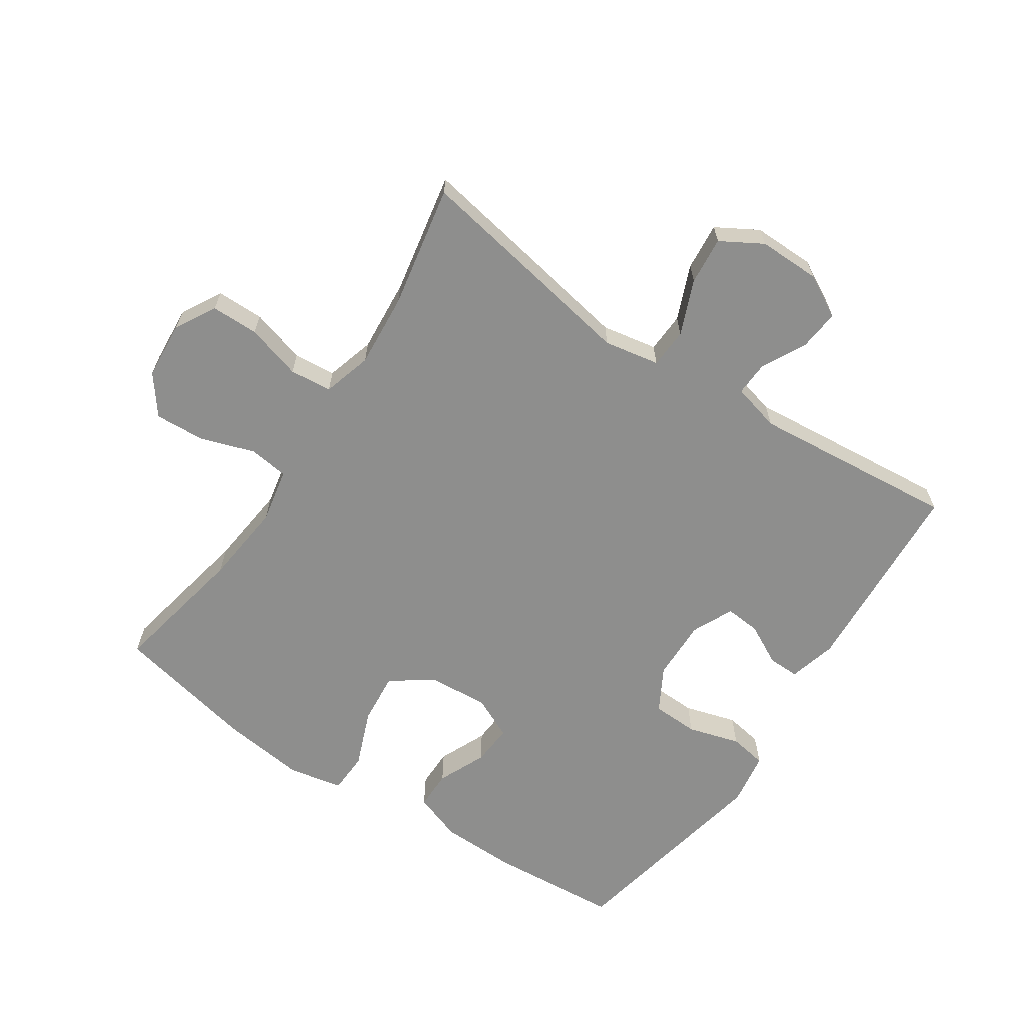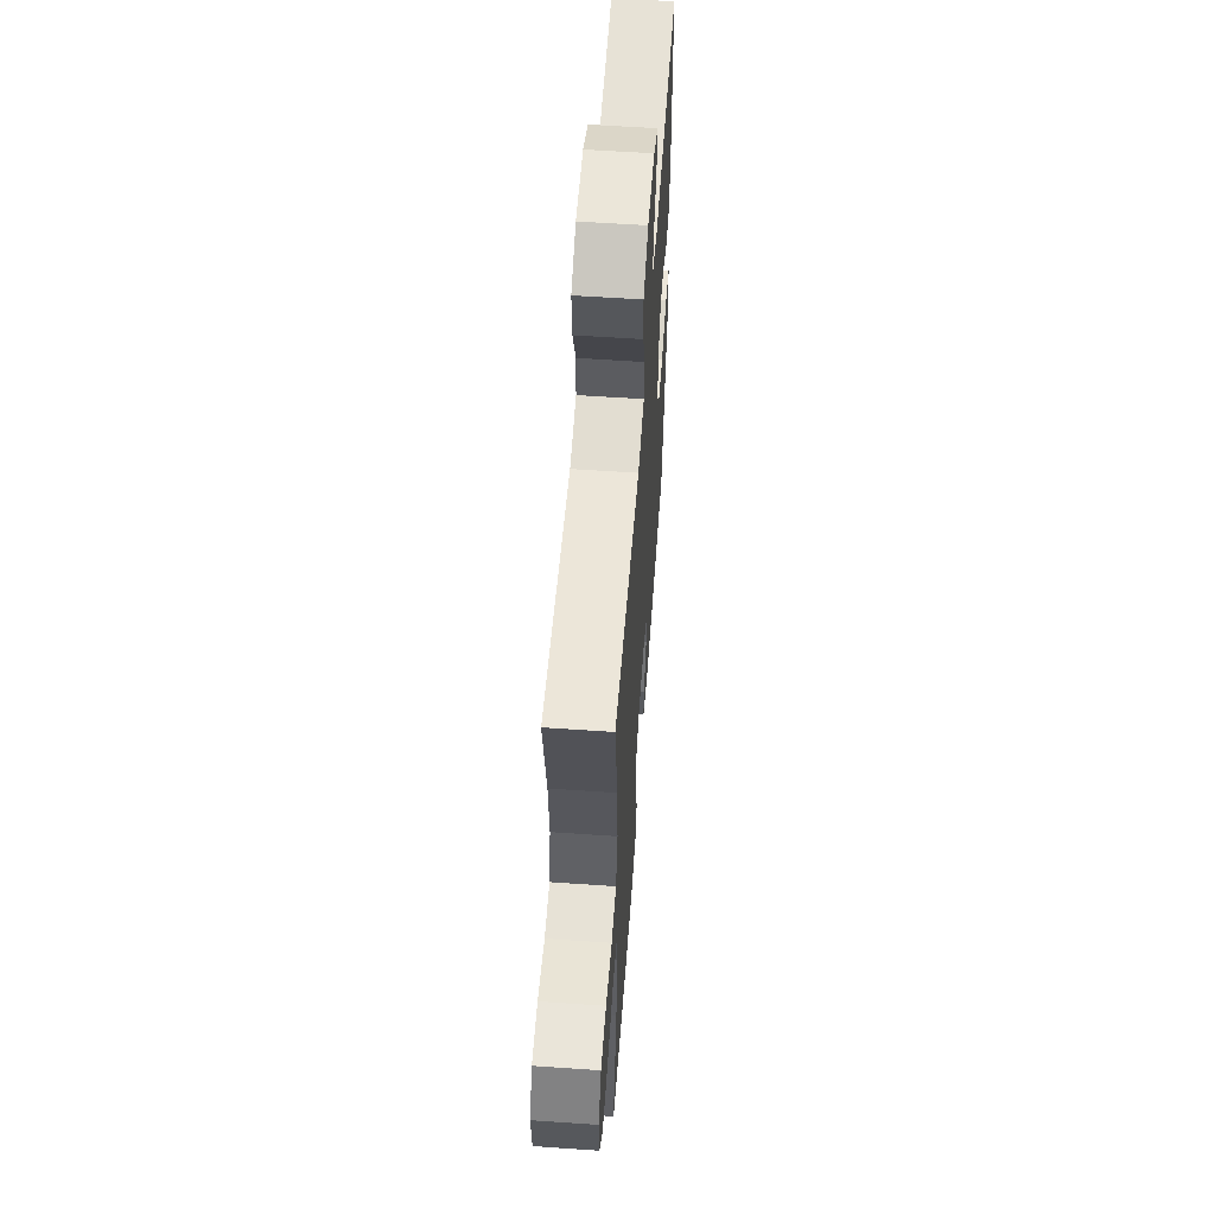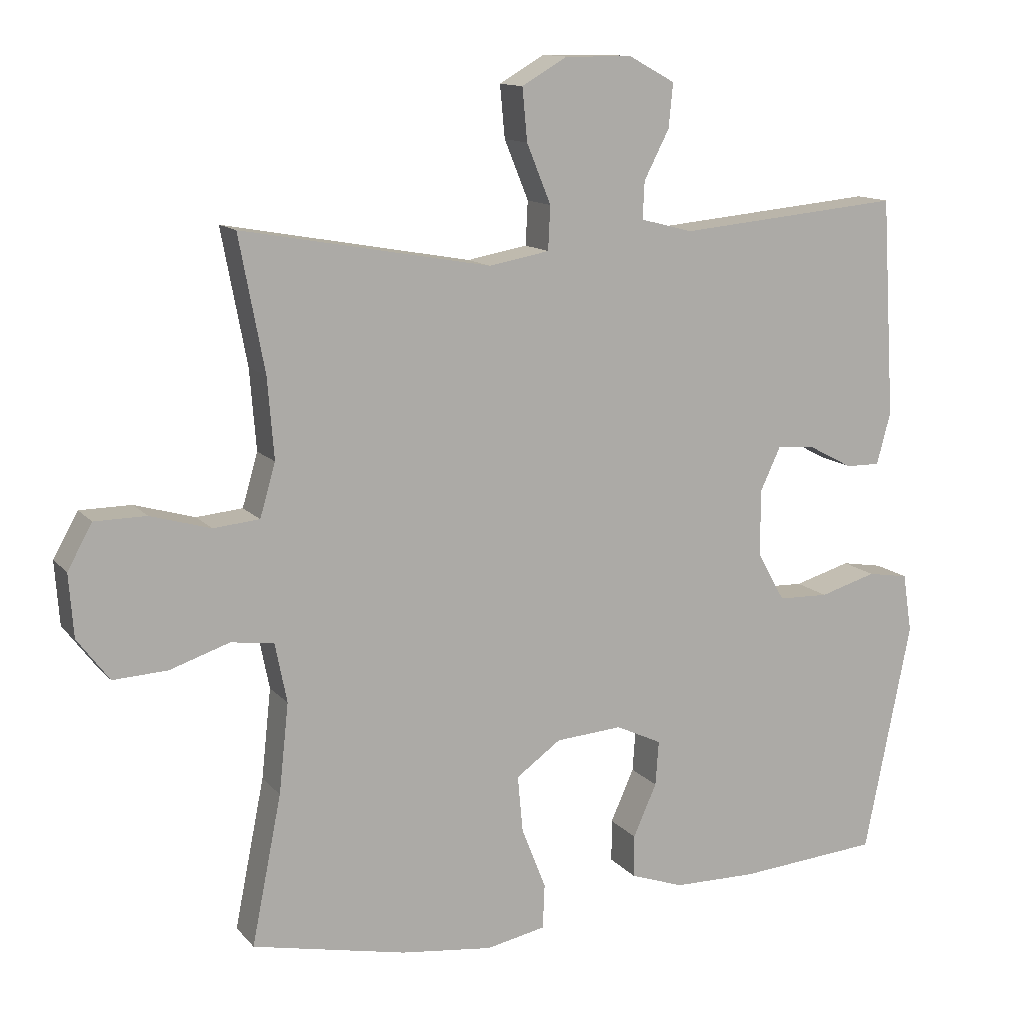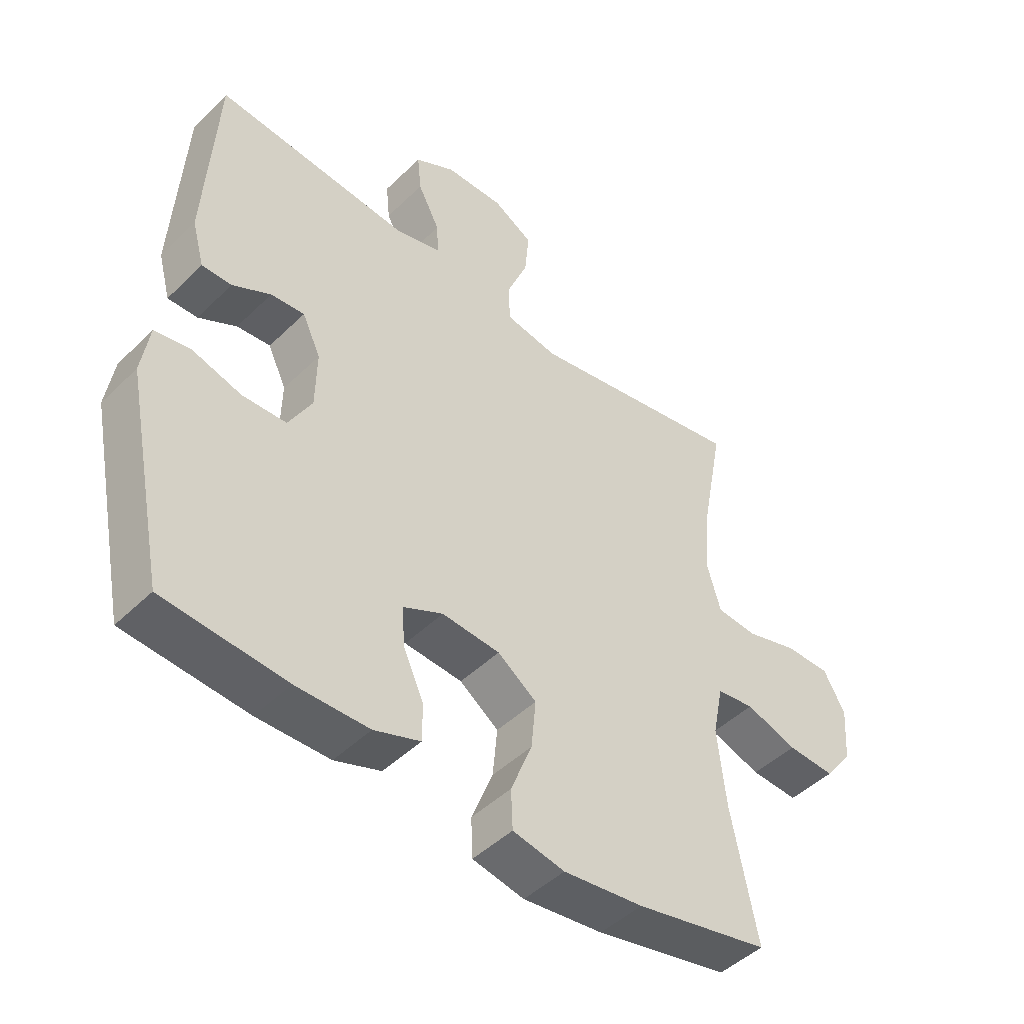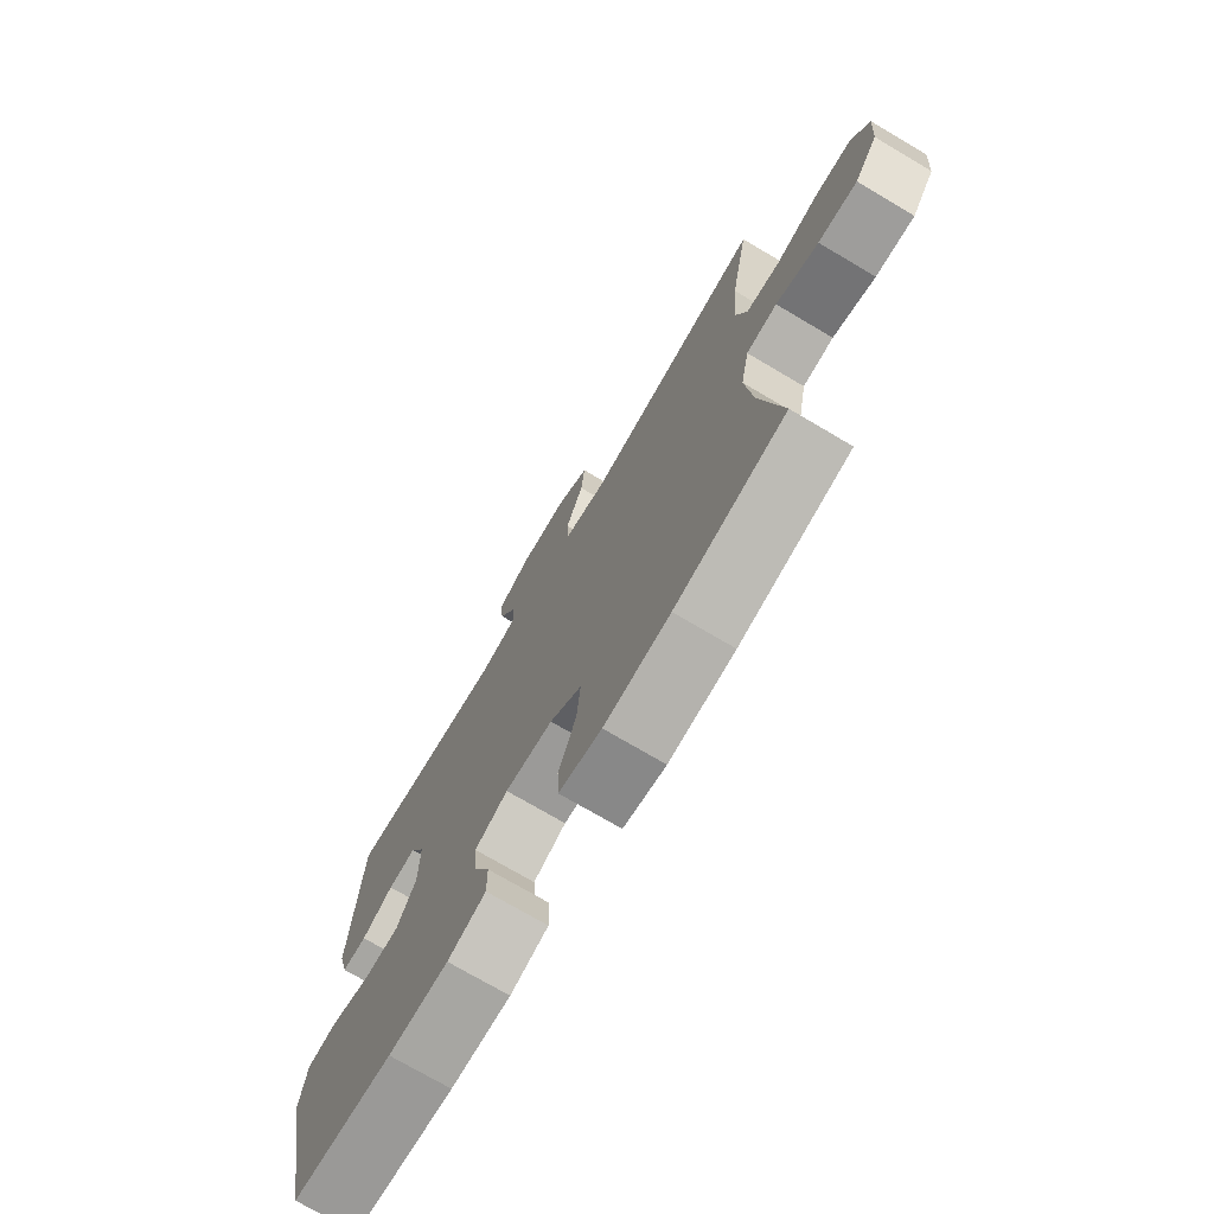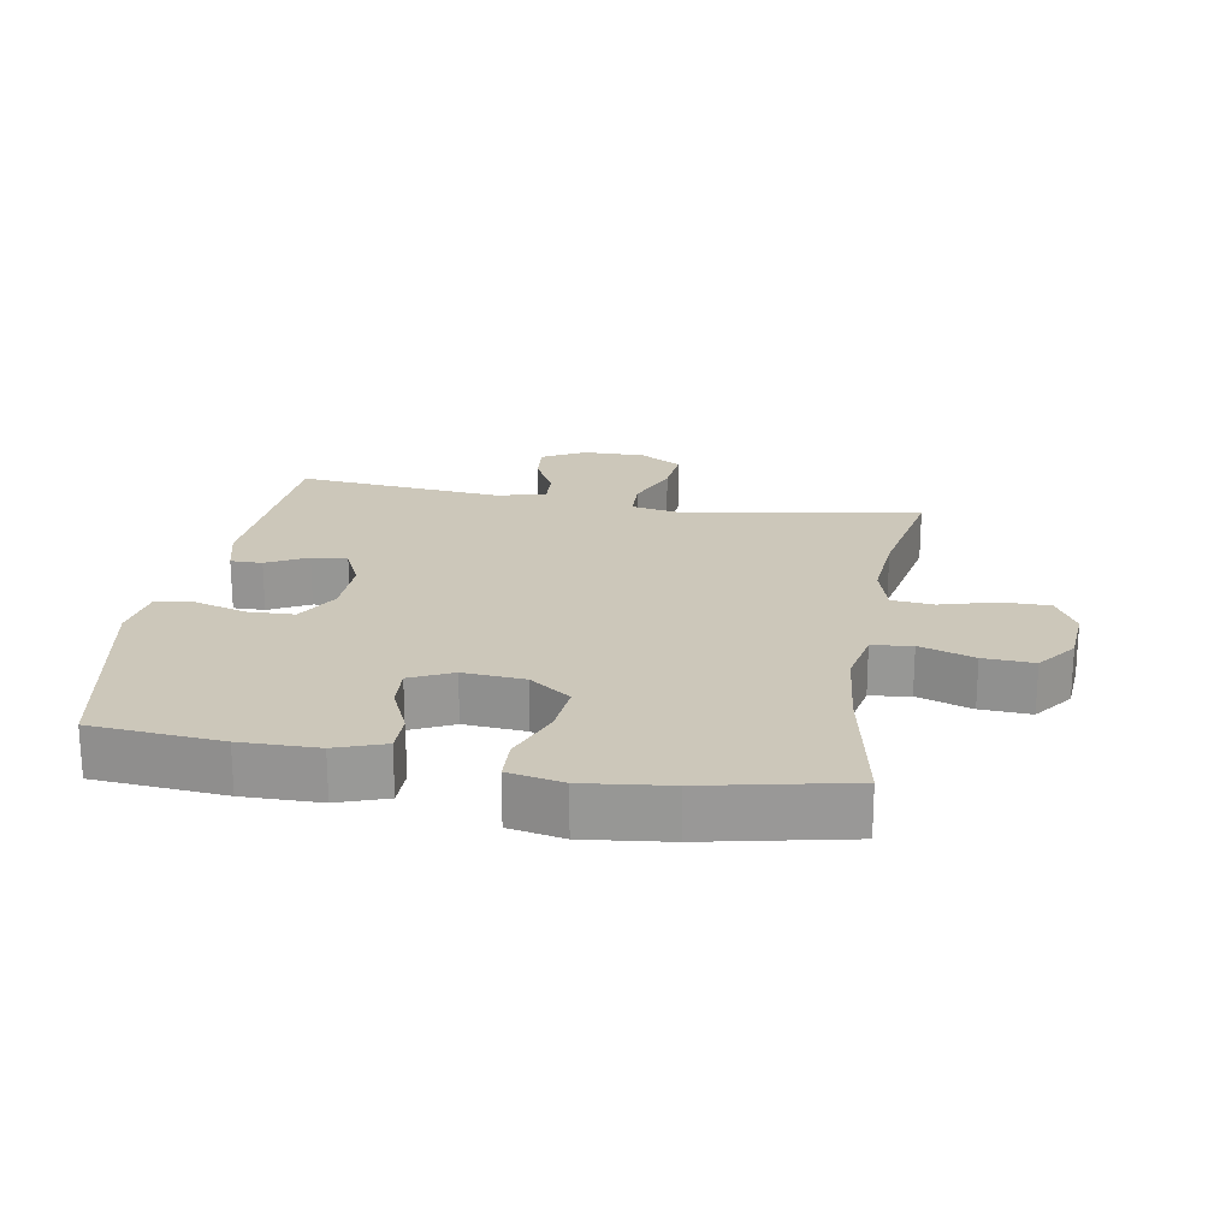
<metadata>
{"format":"obj","ext":"obj","renderer":"f3d","projection":"perspective","resolution":1024,"background":"white","views":[{"elev":-64.8,"azim":-33.7,"up":"+Y"},{"elev":57.8,"azim":-85.9,"up":"+Z"},{"elev":12.5,"azim":-24.3,"up":"+Z"},{"elev":-46.5,"azim":137.8,"up":"+Z"},{"elev":-73.4,"azim":-120.6,"up":"+Z"},{"elev":21.5,"azim":-170.2,"up":"+Y"}]}
</metadata>
<code>
o path6298
v -0.4426 0.0375 0.2868
v -0.4331 0.0375 0.1693
v -0.4557 0.0375 0.09163
v -0.523 0.0375 0.08522
v -0.611 0.0375 0.1104
v -0.6866 0.0375 0.1098
v -0.7226 0.0375 0.0449
v -0.7158 0.0375 -0.04672
v -0.6688 0.0375 -0.1087
v -0.5891 0.0375 -0.1044
v -0.5026 0.0375 -0.07544
v -0.4397 0.0375 -0.08342
v -0.4222 0.0375 -0.1704
v -0.4363 0.0375 -0.3014
v -0.4798 0.0375 -0.5192
v -0.2545 0.0375 -0.5665
v -0.1201 0.0375 -0.5824
v -0.03315 0.0375 -0.5649
v -0.0304 0.0375 -0.4994
v -0.06604 0.0375 -0.4091
v -0.07368 0.0375 -0.3268
v -0.008387 0.0375 -0.2796
v 0.08893 0.0375 -0.2722
v 0.1559 0.0375 -0.3037
v 0.1511 0.0375 -0.369
v 0.117 0.0375 -0.4458
v 0.1168 0.0375 -0.5076
v 0.1944 0.0375 -0.5349
v 0.3166 0.0375 -0.5363
v 0.5221 0.0375 -0.5192
v 0.5905 0.0375 -0.1794
v 0.5772 0.0375 -0.09365
v 0.5178 0.0375 -0.08378
v 0.435 0.0375 -0.108
v 0.3612 0.0375 -0.1059
v 0.3222 0.0375 -0.03658
v 0.3201 0.0375 0.06048
v 0.3508 0.0375 0.126
v 0.4073 0.0375 0.1211
v 0.4712 0.0375 0.08729
v 0.521 0.0375 0.08673
v 0.5414 0.0375 0.1624
v 0.5221 0.0375 0.4825
v 0.1952 0.0375 0.4516
v 0.119 0.0375 0.4713
v 0.1216 0.0375 0.5255
v 0.1583 0.0375 0.597
v 0.1647 0.0375 0.6615
v 0.09755 0.0375 0.698
v -0.000947 0.0375 0.6992
v -0.06744 0.0375 0.6605
v -0.06028 0.0375 0.5841
v -0.02477 0.0375 0.4973
v -0.02794 0.0375 0.4337
v -0.116 0.0375 0.4175
v -0.4798 0.0375 0.4825
v -0.4426 -0.0375 0.2868
v -0.4331 -0.0375 0.1693
v -0.4557 -0.0375 0.09163
v -0.523 -0.0375 0.08522
v -0.611 -0.0375 0.1104
v -0.6866 -0.0375 0.1098
v -0.7226 -0.0375 0.0449
v -0.7158 -0.0375 -0.04672
v -0.6688 -0.0375 -0.1087
v -0.5891 -0.0375 -0.1044
v -0.5026 -0.0375 -0.07544
v -0.4397 -0.0375 -0.08342
v -0.4222 -0.0375 -0.1704
v -0.4363 -0.0375 -0.3014
v -0.4798 -0.0375 -0.5192
v -0.2545 -0.0375 -0.5665
v -0.1201 -0.0375 -0.5824
v -0.03315 -0.0375 -0.5649
v -0.0304 -0.0375 -0.4994
v -0.06604 -0.0375 -0.4091
v -0.07368 -0.0375 -0.3268
v -0.008387 -0.0375 -0.2796
v 0.08893 -0.0375 -0.2722
v 0.1559 -0.0375 -0.3037
v 0.1511 -0.0375 -0.369
v 0.117 -0.0375 -0.4458
v 0.1168 -0.0375 -0.5076
v 0.1944 -0.0375 -0.5349
v 0.3166 -0.0375 -0.5363
v 0.5221 -0.0375 -0.5192
v 0.5905 -0.0375 -0.1794
v 0.5772 -0.0375 -0.09365
v 0.5178 -0.0375 -0.08378
v 0.435 -0.0375 -0.108
v 0.3612 -0.0375 -0.1059
v 0.3222 -0.0375 -0.03658
v 0.3201 -0.0375 0.06048
v 0.3508 -0.0375 0.126
v 0.4073 -0.0375 0.1211
v 0.4712 -0.0375 0.08729
v 0.521 -0.0375 0.08673
v 0.5414 -0.0375 0.1624
v 0.5221 -0.0375 0.4825
v 0.1952 -0.0375 0.4516
v 0.119 -0.0375 0.4713
v 0.1216 -0.0375 0.5255
v 0.1583 -0.0375 0.597
v 0.1647 -0.0375 0.6615
v 0.09755 -0.0375 0.698
v -0.000947 -0.0375 0.6992
v -0.06744 -0.0375 0.6605
v -0.06028 -0.0375 0.5841
v -0.02477 -0.0375 0.4973
v -0.02794 -0.0375 0.4337
v -0.116 -0.0375 0.4175
v -0.4798 -0.0375 0.4825
v 0.09755 0.0375 0.698
v -0.000947 0.0375 0.6992
v -0.06744 0.0375 0.6605
v -0.06744 0.0375 0.6605
v 0.1647 0.0375 0.6615
v 0.1647 0.0375 0.6615
v 0.1583 0.0375 0.597
v -0.06028 0.0375 0.5841
v 0.1216 0.0375 0.5255
v -0.02477 0.0375 0.4973
v 0.119 0.0375 0.4713
v 0.119 0.0375 0.4713
v -0.02794 0.0375 0.4337
v -0.02794 0.0375 0.4337
v 0.1952 0.0375 0.4516
v 0.5221 0.0375 0.4825
v 0.5221 0.0375 0.4825
v -0.116 0.0375 0.4175
v -0.4798 0.0375 0.4825
v -0.4798 0.0375 0.4825
v -0.4426 0.0375 0.2868
v -0.4331 0.0375 0.1693
v 0.5414 0.0375 0.1624
v -0.4557 0.0375 0.09163
v -0.4557 0.0375 0.09163
v 0.521 0.0375 0.08673
v 0.521 0.0375 0.08673
v 0.3508 0.0375 0.126
v 0.3508 0.0375 0.126
v 0.4073 0.0375 0.1211
v 0.3201 0.0375 0.06048
v 0.4712 0.0375 0.08729
v -0.523 0.0375 0.08522
v -0.611 0.0375 0.1104
v -0.6866 0.0375 0.1098
v -0.6866 0.0375 0.1098
v -0.7226 0.0375 0.0449
v 0.3222 0.0375 -0.03658
v -0.7158 0.0375 -0.04672
v 0.3612 0.0375 -0.1059
v -0.6688 0.0375 -0.1087
v -0.5026 0.0375 -0.07544
v -0.4397 0.0375 -0.08342
v -0.4397 0.0375 -0.08342
v -0.5891 0.0375 -0.1044
v -0.4222 0.0375 -0.1704
v 0.5772 0.0375 -0.09365
v 0.5772 0.0375 -0.09365
v 0.5178 0.0375 -0.08378
v 0.435 0.0375 -0.108
v 0.5905 0.0375 -0.1794
v -0.4363 0.0375 -0.3014
v 0.08893 0.0375 -0.2722
v 0.1559 0.0375 -0.3037
v 0.1559 0.0375 -0.3037
v -0.008387 0.0375 -0.2796
v -0.07368 0.0375 -0.3268
v 0.1511 0.0375 -0.369
v -0.06604 0.0375 -0.4091
v 0.117 0.0375 -0.4458
v -0.0304 0.0375 -0.4994
v 0.5221 0.0375 -0.5192
v 0.5221 0.0375 -0.5192
v 0.1168 0.0375 -0.5076
v 0.1168 0.0375 -0.5076
v -0.4798 0.0375 -0.5192
v -0.4798 0.0375 -0.5192
v -0.03315 0.0375 -0.5649
v -0.03315 0.0375 -0.5649
v 0.1944 0.0375 -0.5349
v 0.3166 0.0375 -0.5363
v -0.2545 0.0375 -0.5665
v -0.1201 0.0375 -0.5824
v 0.09755 -0.0375 0.698
v -0.000947 -0.0375 0.6992
v -0.06744 -0.0375 0.6605
v -0.06744 -0.0375 0.6605
v 0.1647 -0.0375 0.6615
v 0.1647 -0.0375 0.6615
v 0.1583 -0.0375 0.597
v -0.06028 -0.0375 0.5841
v 0.1216 -0.0375 0.5255
v -0.02477 -0.0375 0.4973
v 0.119 -0.0375 0.4713
v 0.119 -0.0375 0.4713
v -0.02794 -0.0375 0.4337
v -0.02794 -0.0375 0.4337
v 0.1952 -0.0375 0.4516
v 0.5221 -0.0375 0.4825
v 0.5221 -0.0375 0.4825
v -0.116 -0.0375 0.4175
v -0.4798 -0.0375 0.4825
v -0.4798 -0.0375 0.4825
v -0.4426 -0.0375 0.2868
v -0.4331 -0.0375 0.1693
v 0.5414 -0.0375 0.1624
v -0.4557 -0.0375 0.09163
v -0.4557 -0.0375 0.09163
v 0.521 -0.0375 0.08673
v 0.521 -0.0375 0.08673
v 0.3508 -0.0375 0.126
v 0.3508 -0.0375 0.126
v 0.4073 -0.0375 0.1211
v 0.3201 -0.0375 0.06048
v 0.4712 -0.0375 0.08729
v -0.523 -0.0375 0.08522
v -0.611 -0.0375 0.1104
v -0.6866 -0.0375 0.1098
v -0.6866 -0.0375 0.1098
v -0.7226 -0.0375 0.0449
v 0.3222 -0.0375 -0.03658
v -0.7158 -0.0375 -0.04672
v 0.3612 -0.0375 -0.1059
v -0.6688 -0.0375 -0.1087
v -0.5026 -0.0375 -0.07544
v -0.4397 -0.0375 -0.08342
v -0.4397 -0.0375 -0.08342
v -0.5891 -0.0375 -0.1044
v -0.4222 -0.0375 -0.1704
v 0.5772 -0.0375 -0.09365
v 0.5772 -0.0375 -0.09365
v 0.5178 -0.0375 -0.08378
v 0.435 -0.0375 -0.108
v 0.5905 -0.0375 -0.1794
v -0.4363 -0.0375 -0.3014
v 0.08893 -0.0375 -0.2722
v 0.1559 -0.0375 -0.3037
v 0.1559 -0.0375 -0.3037
v -0.008387 -0.0375 -0.2796
v -0.07368 -0.0375 -0.3268
v 0.1511 -0.0375 -0.369
v -0.06604 -0.0375 -0.4091
v 0.117 -0.0375 -0.4458
v -0.0304 -0.0375 -0.4994
v 0.5221 -0.0375 -0.5192
v 0.5221 -0.0375 -0.5192
v 0.1168 -0.0375 -0.5076
v 0.1168 -0.0375 -0.5076
v -0.4798 -0.0375 -0.5192
v -0.4798 -0.0375 -0.5192
v -0.03315 -0.0375 -0.5649
v -0.03315 -0.0375 -0.5649
v 0.1944 -0.0375 -0.5349
v 0.3166 -0.0375 -0.5363
v -0.2545 -0.0375 -0.5665
v -0.1201 -0.0375 -0.5824
f 241 238 216
f 208 215 217
f 219 230 218
f 235 236 234
f 241 231 242
f 227 228 209
f 231 241 228
f 198 200 196
f 238 239 223
f 193 194 187
f 256 243 255
f 195 196 194
f 198 213 200
f 206 207 203
f 193 187 188
f 195 194 193
f 246 258 253
f 225 256 235
f 247 235 256
f 257 237 251
f 219 224 230
f 201 215 208
f 244 242 257
f 218 227 209
f 186 192 190
f 226 230 224
f 208 217 211
f 198 216 213
f 222 224 219
f 255 243 245
f 244 258 246
f 209 241 207
f 198 196 195
f 258 244 257
f 207 241 203
f 236 235 247
f 234 236 232
f 223 239 225
f 241 216 203
f 228 241 209
f 257 242 237
f 216 238 223
f 206 203 204
f 227 218 230
f 237 242 231
f 239 243 256
f 255 245 249
f 256 225 239
f 187 194 186
f 213 215 201
f 220 222 219
f 194 192 186
f 200 213 201
f 203 216 198
f 49 50 106 105
f 50 116 189 106
f 118 49 105 191
f 47 48 104 103
f 51 52 108 107
f 46 47 103 102
f 52 53 109 108
f 124 46 102 197
f 53 126 199 109
f 44 45 101 100
f 129 44 100 202
f 55 132 205 111
f 54 55 111 110
f 56 1 57 112
f 1 2 58 57
f 42 43 99 98
f 2 137 210 58
f 139 42 98 212
f 141 39 95 214
f 37 38 94 93
f 40 41 97 96
f 39 40 96 95
f 4 5 61 60
f 5 148 221 61
f 6 7 63 62
f 3 4 60 59
f 36 37 93 92
f 7 8 64 63
f 35 36 92 91
f 8 9 65 64
f 11 156 229 67
f 10 11 67 66
f 9 10 66 65
f 12 13 69 68
f 160 33 89 233
f 33 34 90 89
f 31 32 88 87
f 34 35 91 90
f 13 14 70 69
f 23 167 240 79
f 22 23 79 78
f 21 22 78 77
f 24 25 81 80
f 20 21 77 76
f 25 26 82 81
f 19 20 76 75
f 175 31 87 248
f 26 177 250 82
f 14 179 252 70
f 181 19 75 254
f 27 28 84 83
f 29 30 86 85
f 28 29 85 84
f 15 16 72 71
f 17 18 74 73
f 16 17 73 72
f 168 143 165
f 135 144 142
f 146 145 157
f 162 161 163
f 168 169 158
f 154 136 155
f 158 155 168
f 125 123 127
f 165 150 166
f 120 114 121
f 183 182 170
f 122 121 123
f 125 127 140
f 133 130 134
f 120 115 114
f 122 120 121
f 173 180 185
f 152 162 183
f 174 183 162
f 184 178 164
f 146 157 151
f 128 135 142
f 171 184 169
f 145 136 154
f 113 117 119
f 153 151 157
f 135 138 144
f 125 140 143
f 149 146 151
f 182 172 170
f 171 173 185
f 136 134 168
f 125 122 123
f 185 184 171
f 134 130 168
f 163 174 162
f 161 159 163
f 150 152 166
f 168 130 143
f 155 136 168
f 184 164 169
f 143 150 165
f 133 131 130
f 154 157 145
f 164 158 169
f 166 183 170
f 182 176 172
f 183 166 152
f 114 113 121
f 140 128 142
f 147 146 149
f 121 113 119
f 127 128 140
f 130 125 143

</code>
